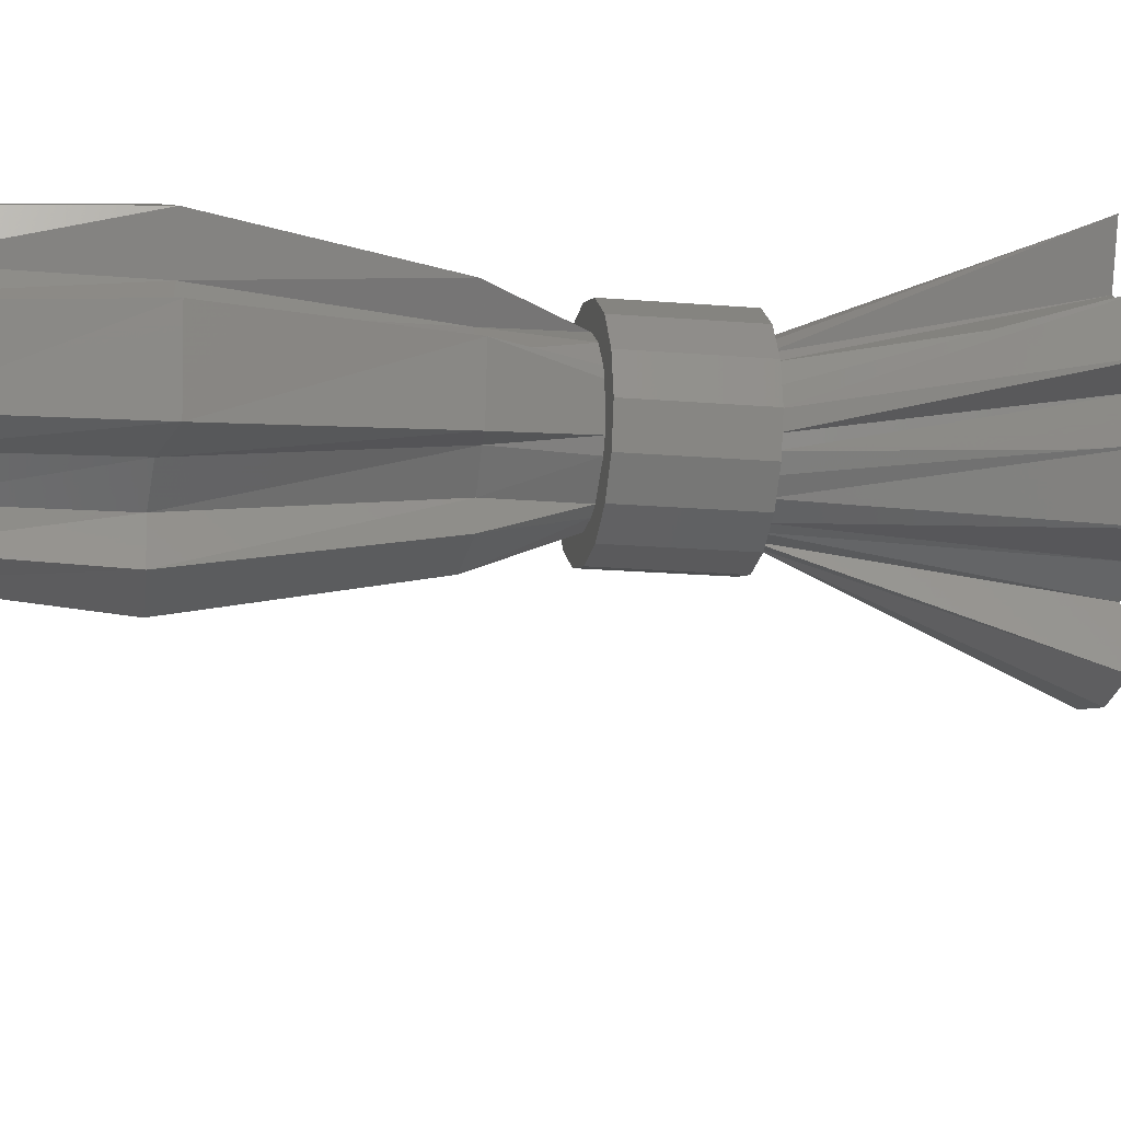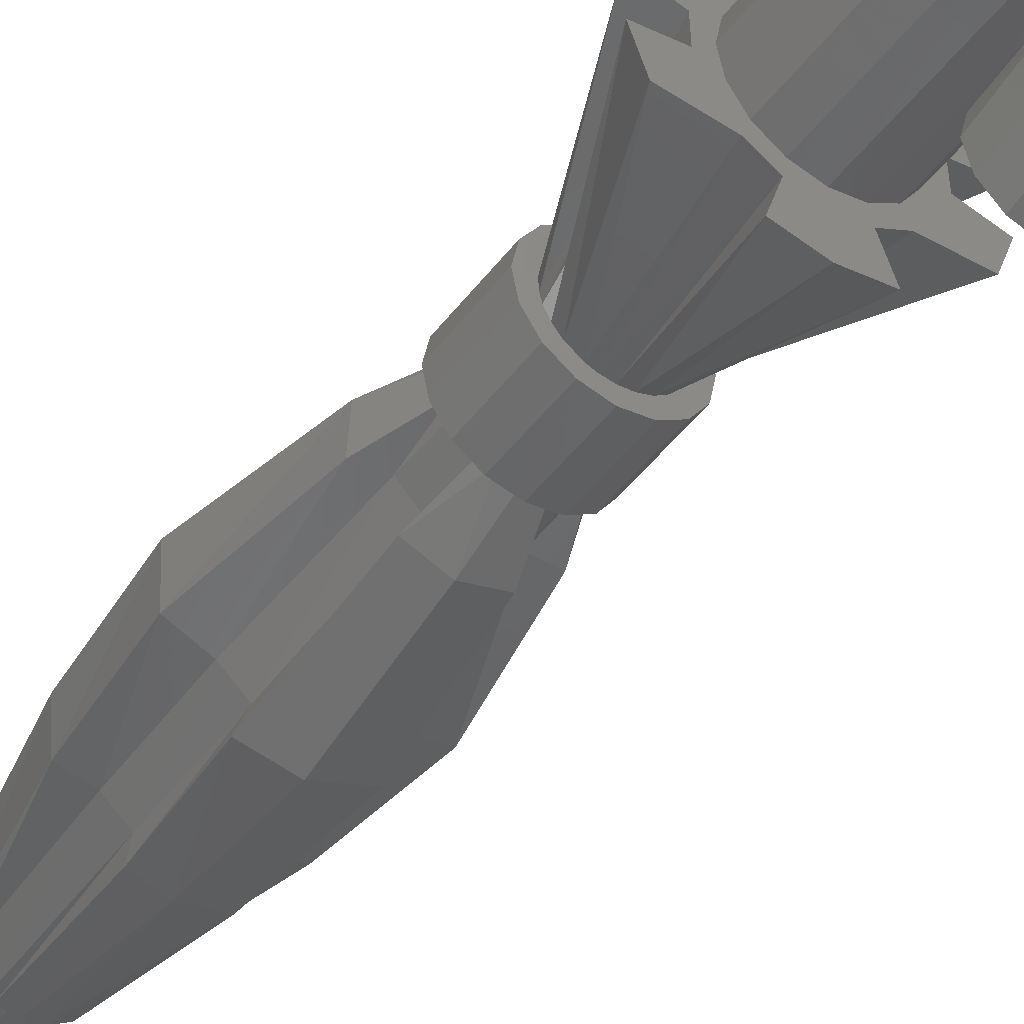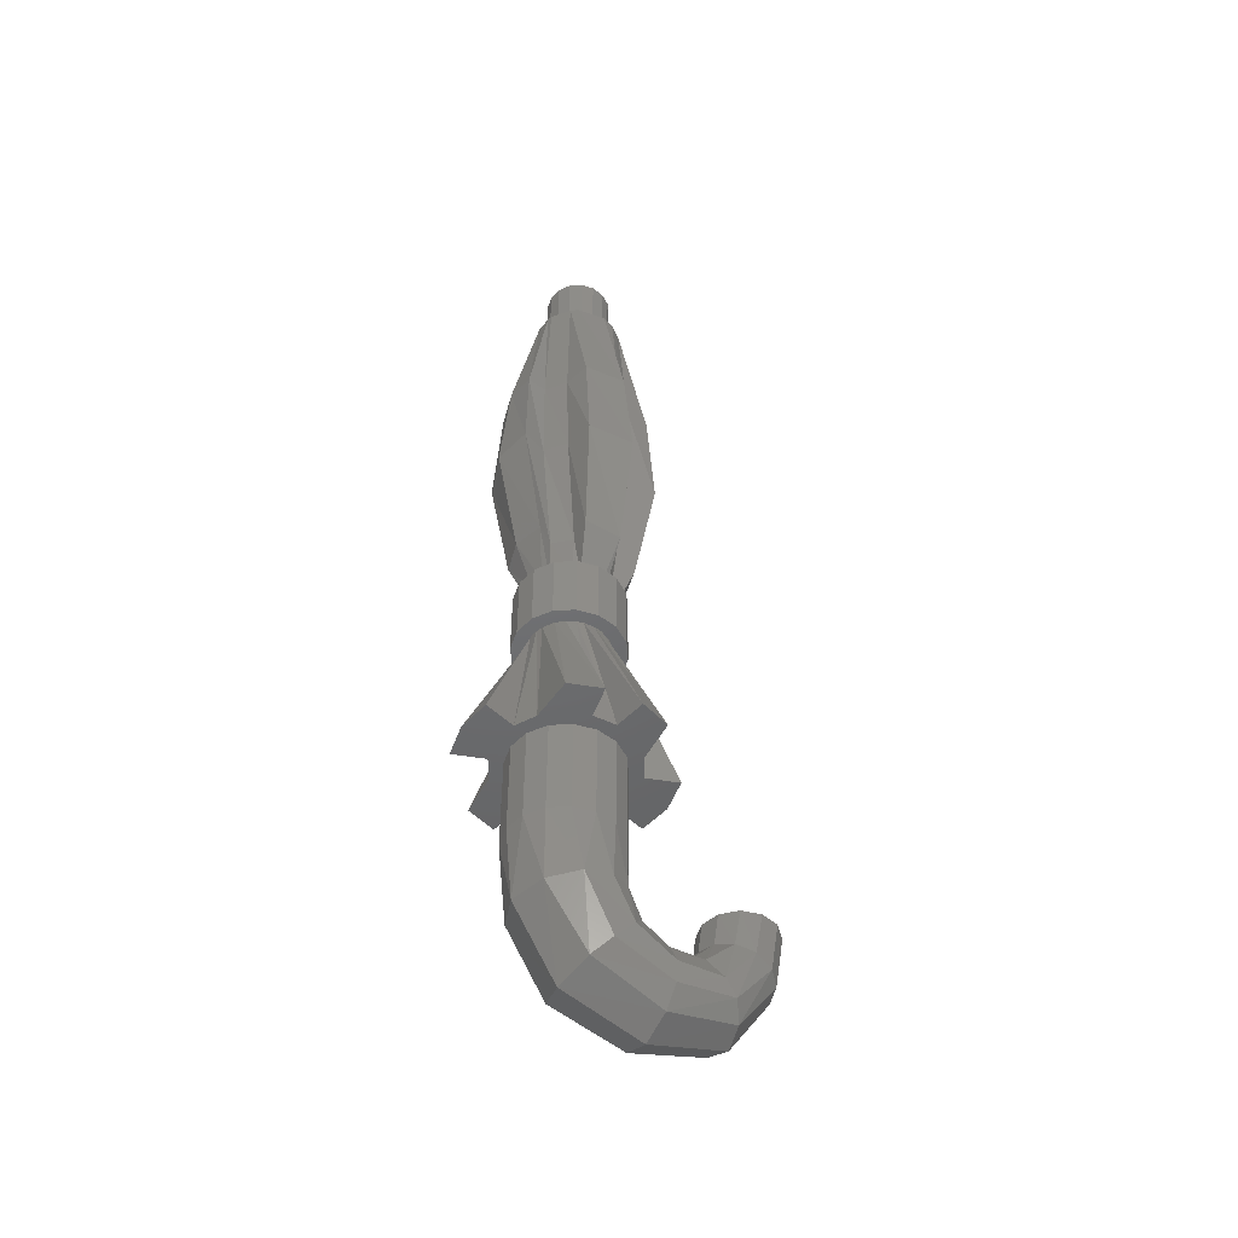
<metadata>
{"format":"stl","ext":"stl","renderer":"f3d","projection":"perspective","resolution":1024,"background":"white","views":[{"elev":-13.8,"azim":-102.2,"up":"+Z"},{"elev":-46.5,"azim":-34.9,"up":"+Z"},{"elev":-48.3,"azim":60.1,"up":"+Y"}]}
</metadata>
<code>
# stl→obj: 319 verts, 544 faces
v 0 -0.1 0.16
v -0.06123 -0.1 0.1478
v 0 -0.1 0
v -0.1131 -0.1 0.1131
v -0.1478 -0.1 0.06123
v -0.16 -0.1 0
v -0.1478 -0.1 -0.06123
v -0.1131 -0.1 -0.1131
v -0.06123 -0.1 -0.1478
v -0 -0.1 -0.16
v 0.06123 -0.1 -0.1478
v 0.1131 -0.1 -0.1131
v 0.1478 -0.1 -0.06123
v 0.16 -0.1 -0
v 0.1478 -0.1 0.06123
v 0.1131 -0.1 0.1131
v 0.06123 -0.1 0.1478
v 0 0.1 0
v 0 0.1 0.16
v 0.06123 0.1 0.1478
v 0.1131 0.1 0.1131
v 0.1478 0.1 0.06123
v 0.16 0.1 -0
v 0.1478 0.1 -0.06123
v 0.1131 0.1 -0.1131
v 0.06123 0.1 -0.1478
v -0 0.1 -0.16
v -0.06123 0.1 -0.1478
v -0.1131 0.1 -0.1131
v -0.1478 0.1 -0.06123
v -0.16 0.1 0
v -0.1478 0.1 0.06123
v -0.1131 0.1 0.1131
v -0.06123 0.1 0.1478
v 0 1.56 -0.1
v -0.03827 1.56 -0.09239
v 0 1.56 0
v -0.07071 1.56 -0.07071
v -0.09239 1.56 -0.03827
v -0.1 1.56 -0
v -0.09239 1.56 0.03827
v -0.07071 1.56 0.07071
v -0.03827 1.56 0.09239
v -0 1.56 0.1
v 0.03827 1.56 0.09239
v 0.07071 1.56 0.07071
v 0.09239 1.56 0.03827
v 0.1 1.56 0
v 0.09239 1.56 -0.03827
v 0.07071 1.56 -0.07071
v 0.03827 1.56 -0.09239
v 0.2158 0.9314 -0.04688
v 0.1328 1.36 -0.02396
v 0.1204 1.36 0.06112
v 0.2052 0.9317 0.07672
v 0.1056 1.36 0.08372
v 0.1328 0.9218 0.101
v 0.07452 0.9238 0.1461
v 0.05344 1.36 0.124
v 0.03876 1.36 0.1286
v 0.0766 0.9347 0.201
v 0.00356 0.9401 -0.2189
v 0.00496 1.36 -0.1343
v 0.04872 1.36 -0.1264
v 0.1015 0.9403 -0.1935
v 0.08968 1.36 -0.1
v 0.113 0.9324 -0.1219
v 0.1208 1.36 -0.06016
v 0.1468 0.9278 -0.07448
v 0.07712 0.6219 0.1431
v 0.1355 0.6218 0.09368
v 0.1026 0.6248 0.2158
v 0.00464 0.6125 -0.2458
v 0.1184 0.5968 -0.2086
v 0.09492 0.5959 -0.1266
v 0.1434 0.6072 -0.0772
v 0.24 0.607 -0.0626
v 0.2345 0.605 0.07804
v -0.0039 0.25 -0.1785
v 0.08444 0.2424 -0.1562
v 0.05032 0.2416 -0.1066
v 0.104 0.2491 -0.06056
v 0.1701 0.2492 -0.06064
v 0.1742 0.2524 0.05208
v 0.1062 0.2422 0.05008
v 0.06152 0.2404 0.1007
v 0.09416 0.2471 0.1519
v 0.0039 0.25 0.1785
v 0 0.1001 0.1191
v 0.0406 0.1002 0.1119
v 0.06264 0.1 0.1012
v 0.1056 0.1 0.05496
v 0.1144 0.1 0.03256
v 0.1138 0.1 -0.03476
v 0.1065 0.1 -0.05304
v 0.08016 0.1 -0.08796
v 0.043 0.1 -0.111
v 0 0.1001 -0.1191
v 0.05824 -0.1 -0.1038
v 0.1008 -0.53 -0.2807
v 0 -0.53 -0.2992
v 0.0301 -0.1 -0.1151
v 0.0816 -0.1 -0.0866
v 0.06884 -0.53 -0.1888
v 0.09512 -0.1 -0.07152
v 0.1304 -0.53 -0.1528
v 0.113 -0.1 -0.03716
v 0.2623 -0.53 -0.1447
v 0.1187 -0.1 -0.00884
v 0.2949 -0.53 -0.0536
v 0.1173 -0.1 0.02008
v 0.1989 -0.53 -0.035
v 0.1122 -0.1 0.03968
v 0.1971 -0.53 0.03476
v 0.09924 -0.1 0.06564
v 0.2941 -0.53 0.05212
v 0.0802 -0.1 0.08792
v 0.2615 -0.53 0.1463
v 0.04792 -0.1 0.1089
v 0.1277 -0.53 0.1534
v 0.02876 -0.1 0.1155
v 0.0684 -0.53 0.1875
v 0 -0.1 0.119
v 0.09848 -0.53 0.2813
v 0 -0.53 -0.0012
v 0 1.36 0
v -0.00496 1.36 0.1343
v -0.00356 0.9401 0.2189
v -0.00464 0.6125 0.2458
v -0.0301 -0.1 0.1151
v 0 -0.53 0.2992
v -0.2158 0.9314 0.04688
v -0.1328 1.36 0.02396
v -0.1204 1.36 -0.06112
v -0.2052 0.9317 -0.07672
v -0.1056 1.36 -0.08372
v -0.1328 0.9218 -0.101
v -0.07452 0.9238 -0.1461
v -0.05344 1.36 -0.124
v -0.03876 1.36 -0.1286
v -0.0766 0.9347 -0.201
v -0.04872 1.36 0.1264
v -0.1015 0.9403 0.1935
v -0.08968 1.36 0.1
v -0.113 0.9324 0.1219
v -0.1208 1.36 0.06016
v -0.1468 0.9278 0.07448
v -0.07712 0.6219 -0.1431
v -0.1355 0.6218 -0.09368
v -0.1026 0.6248 -0.2158
v -0.1184 0.5968 0.2086
v -0.09492 0.5959 0.1266
v -0.1434 0.6072 0.0772
v -0.24 0.607 0.0626
v -0.2345 0.605 -0.07804
v -0.08444 0.2424 0.1562
v -0.05032 0.2416 0.1066
v -0.104 0.2491 0.06056
v -0.1701 0.2492 0.06064
v -0.1742 0.2524 -0.05208
v -0.1062 0.2422 -0.05008
v -0.06152 0.2404 -0.1007
v -0.09416 0.2471 -0.1519
v -0.0406 0.1002 -0.1119
v -0.06264 0.1 -0.1012
v -0.1056 0.1 -0.05496
v -0.1144 0.1 -0.03256
v -0.1138 0.1 0.03476
v -0.1065 0.1 0.05304
v -0.08016 0.1 0.08796
v -0.043 0.1 0.111
v -0.05824 -0.1 0.1038
v -0.1008 -0.53 0.2807
v -0.0816 -0.1 0.0866
v -0.06884 -0.53 0.1888
v -0.09512 -0.1 0.07152
v -0.1304 -0.53 0.1528
v -0.113 -0.1 0.03716
v -0.2623 -0.53 0.1447
v -0.1187 -0.1 0.00884
v -0.2949 -0.53 0.0536
v -0.1173 -0.1 -0.02008
v -0.1989 -0.53 0.035
v -0.1122 -0.1 -0.03968
v -0.1971 -0.53 -0.03476
v -0.09924 -0.1 -0.06564
v -0.2941 -0.53 -0.05212
v -0.0802 -0.1 -0.08792
v -0.2615 -0.53 -0.1463
v -0.04792 -0.1 -0.1089
v -0.1277 -0.53 -0.1534
v -0.02876 -0.1 -0.1155
v -0.0684 -0.53 -0.1875
v 0 -0.1 -0.119
v -0.09848 -0.53 -0.2813
v 0 -0.53 0.0012
v 0.05444 -0.88 -0.4051
v 0.05224 -0.9776 -0.3917
v 0.0926 -0.9917 -0.4256
v 0.09432 -0.88 -0.4449
v 0.1107 -1.011 -0.474
v 0.1089 -0.88 -0.4994
v 0.05444 -0.88 -0.5937
v 0.05652 -1.046 -0.5638
v 0 -1.052 -0.5798
v 0 -0.88 -0.6083
v 0.07212 -1.218 -0.438
v 0 -1.24 -0.4528
v 0.09544 -1.032 -0.5274
v 0.1124 -1.175 -0.4107
v 0.1194 -1.132 -0.3762
v 0.0886 -1.072 -0.3417
v 0.04676 -1.045 -0.328
v 0 -0.9724 -0.3782
v 0 -1.037 -0.3236
v 0.09036 -1.27 -0.2276
v 0.1282 -1.208 -0.2345
v 0.1294 -1.144 -0.2372
v 0.09336 -1.078 -0.2384
v 0.043 -1.05 -0.2431
v 0 -1.042 -0.2466
v 0.1406 -1.152 -0.06236
v 0.1048 -1.199 -0.01732
v 0.1405 -1.087 -0.1197
v 0.1046 -1.042 -0.1587
v 0.04512 -1.014 -0.1788
v 0.09776 -1.017 0.1032
v 0 -1.025 0.1376
v 0 -1.232 0.00896
v 0.1508 -0.996 0.02556
v 0.1498 -0.9758 -0.05456
v 0.1151 -0.9604 -0.1137
v 0.05148 -0.9518 -0.152
v 0.06123 -0.81 -0.1478
v 0.1131 -0.81 -0.1131
v 0.1478 -0.81 -0.06123
v 0.16 -0.81 0
v 0.1478 -0.81 0.06123
v 0.06123 -0.81 0.1478
v 0 -0.81 0.16
v 0.1131 -0.81 0.1131
v -0.05224 -0.9776 -0.3917
v -0.05444 -0.88 -0.4051
v -0.0926 -0.9917 -0.4256
v -0.09432 -0.88 -0.4449
v -0.1107 -1.011 -0.474
v -0.1089 -0.88 -0.4994
v -0.05652 -1.046 -0.5638
v -0.05444 -0.88 -0.5937
v -0.07212 -1.218 -0.438
v -0.1124 -1.175 -0.4107
v -0.09544 -1.032 -0.5274
v -0.1194 -1.132 -0.3762
v -0.0886 -1.072 -0.3417
v -0.04676 -1.045 -0.328
v -0.09036 -1.27 -0.2276
v -0.1282 -1.208 -0.2345
v -0.1294 -1.144 -0.2372
v -0.09336 -1.078 -0.2384
v -0.043 -1.05 -0.2431
v -0.1406 -1.152 -0.06236
v -0.1048 -1.199 -0.01732
v -0.1405 -1.087 -0.1197
v -0.1046 -1.042 -0.1587
v -0.04512 -1.014 -0.1788
v -0.09776 -1.017 0.1032
v -0.1508 -0.996 0.02556
v -0.1498 -0.9758 -0.05456
v -0.1151 -0.9604 -0.1137
v -0.05148 -0.9518 -0.152
v -0.06123 -0.81 -0.1478
v -0.1131 -0.81 -0.1131
v -0.1478 -0.81 -0.06123
v -0.16 -0.81 0
v -0.1478 -0.81 0.06123
v -0.06123 -0.81 0.1478
v -0.1131 -0.81 0.1131
v 0 -0.53 0.16
v 0.06123 -0.53 0.1478
v 0.1131 -0.53 0.1131
v 0.1478 -0.53 0.06123
v 0.16 -0.81 -0
v 0.16 -0.53 -0
v 0.1478 -0.53 -0.06123
v 0.1131 -0.53 -0.1131
v 0.06123 -0.53 -0.1478
v -0 -0.81 -0.16
v -0 -0.53 -0.16
v -0.06123 -0.53 -0.1478
v -0.1131 -0.53 -0.1131
v -0.1478 -0.53 -0.06123
v -0.16 -0.53 0
v -0.1478 -0.53 0.06123
v -0.1131 -0.53 0.1131
v -0.06123 -0.53 0.1478
v 0 1.36 -0.1
v -0.03827 1.36 -0.09239
v -0.07071 1.36 -0.07071
v -0.09239 1.36 -0.03827
v -0.1 1.36 -0
v -0.09239 1.36 0.03827
v -0.07071 1.36 0.07071
v -0.03827 1.36 0.09239
v -0 1.36 0.1
v 0.03827 1.36 0.09239
v 0.07071 1.36 0.07071
v 0.09239 1.36 0.03827
v 0.1 1.36 0
v 0.09239 1.36 -0.03827
v 0.07071 1.36 -0.07071
v 0.03827 1.36 -0.09239
v 0 -0.88 -0.3905
v 0.09432 -0.88 -0.5538
v 0 -0.88 -0.4994
v 0 -1.305 -0.2258
v 0 -1.008 -0.1852
v 0 -0.9494 -0.1616
v 0 -0.81 -0.16
v -0.09432 -0.88 -0.5538
f 1 2 3
f 2 4 3
f 4 5 3
f 5 6 3
f 6 7 3
f 7 8 3
f 8 9 3
f 9 10 3
f 10 11 3
f 11 12 3
f 12 13 3
f 13 14 3
f 14 15 3
f 15 16 3
f 16 17 3
f 17 1 3
f 18 19 20
f 18 20 21
f 18 21 22
f 18 22 23
f 18 23 24
f 18 24 25
f 18 25 26
f 18 26 27
f 18 27 28
f 18 28 29
f 18 29 30
f 18 30 31
f 18 31 32
f 18 32 33
f 18 33 34
f 18 34 19
f 35 36 37
f 36 38 37
f 38 39 37
f 39 40 37
f 40 41 37
f 41 42 37
f 42 43 37
f 43 44 37
f 44 45 37
f 45 46 37
f 46 47 37
f 47 48 37
f 48 49 37
f 49 50 37
f 50 51 37
f 51 35 37
f 52 53 54
f 52 54 55
f 56 57 55
f 56 55 54
f 58 59 60
f 58 60 61
f 62 63 64
f 62 64 65
f 66 67 65
f 66 65 64
f 67 66 68
f 67 68 69
f 69 68 53
f 69 53 52
f 58 70 71
f 58 71 57
f 70 58 61
f 70 61 72
f 73 62 65
f 73 65 74
f 74 65 67
f 74 67 75
f 69 76 75
f 69 75 67
f 76 69 52
f 76 52 77
f 55 78 77
f 55 77 52
f 57 71 78
f 57 78 55
f 79 73 74
f 79 74 80
f 80 74 75
f 80 75 81
f 76 82 81
f 76 81 75
f 77 83 82
f 77 82 76
f 83 77 78
f 83 78 84
f 84 78 71
f 84 71 85
f 70 86 85
f 70 85 71
f 72 87 86
f 72 86 70
f 88 89 90
f 88 90 87
f 87 90 91
f 87 91 86
f 86 91 92
f 86 92 85
f 85 92 93
f 85 93 84
f 94 83 84
f 94 84 93
f 83 94 95
f 83 95 82
f 82 95 96
f 82 96 81
f 97 80 81
f 81 96 97
f 80 97 98
f 80 98 79
f 99 100 101
f 99 101 102
f 103 104 100
f 103 100 99
f 105 106 104
f 105 104 103
f 107 108 106
f 107 106 105
f 109 110 108
f 109 108 107
f 111 112 110
f 111 110 109
f 113 114 112
f 113 112 111
f 115 116 114
f 115 114 113
f 117 118 116
f 117 116 115
f 119 120 118
f 119 118 117
f 121 122 120
f 121 120 119
f 123 124 122
f 123 122 121
f 112 114 125
f 60 126 127
f 127 128 61
f 127 61 60
f 128 129 72
f 128 72 61
f 130 131 124
f 130 124 123
f 132 133 134
f 132 134 135
f 136 137 135
f 136 135 134
f 138 139 140
f 138 140 141
f 128 127 142
f 128 142 143
f 144 145 143
f 144 143 142
f 145 144 146
f 145 146 147
f 147 146 133
f 147 133 132
f 138 148 149
f 138 149 137
f 148 138 141
f 148 141 150
f 129 128 143
f 129 143 151
f 151 143 145
f 151 145 152
f 147 153 152
f 147 152 145
f 153 147 132
f 153 132 154
f 135 155 154
f 135 154 132
f 137 149 155
f 137 155 135
f 88 129 151
f 88 151 156
f 156 151 152
f 156 152 157
f 153 158 157
f 153 157 152
f 154 159 158
f 154 158 153
f 159 154 155
f 159 155 160
f 160 155 149
f 160 149 161
f 148 162 161
f 148 161 149
f 150 163 162
f 150 162 148
f 79 98 164
f 79 164 163
f 163 164 165
f 163 165 162
f 162 165 166
f 162 166 161
f 161 166 167
f 161 167 160
f 168 159 160
f 168 160 167
f 159 168 169
f 159 169 158
f 158 169 170
f 158 170 157
f 171 156 157
f 157 170 171
f 156 171 89
f 156 89 88
f 172 173 131
f 172 131 130
f 174 175 173
f 174 173 172
f 176 177 175
f 176 175 174
f 178 179 177
f 178 177 176
f 180 181 179
f 180 179 178
f 182 183 181
f 182 181 180
f 184 185 183
f 184 183 182
f 186 187 185
f 186 185 184
f 188 189 187
f 188 187 186
f 190 191 189
f 190 189 188
f 192 193 191
f 192 191 190
f 194 195 193
f 194 193 192
f 183 185 196
f 140 126 63
f 63 62 141
f 63 141 140
f 62 73 150
f 62 150 141
f 102 101 195
f 102 195 194
f 197 198 199
f 197 199 200
f 200 199 201
f 200 201 202
f 203 204 205
f 203 205 206
f 204 207 208
f 204 208 205
f 209 210 207
f 209 207 204
f 210 209 201
f 210 201 211
f 199 212 211
f 199 211 201
f 212 199 198
f 212 198 213
f 213 198 214
f 213 214 215
f 216 207 210
f 216 210 217
f 217 210 211
f 217 211 218
f 218 211 212
f 218 212 219
f 219 212 213
f 219 213 220
f 220 213 215
f 220 215 221
f 217 222 223
f 217 223 216
f 218 224 222
f 218 222 217
f 224 218 219
f 224 219 225
f 220 226 225
f 220 225 219
f 227 228 229
f 229 223 227
f 230 227 223
f 223 222 230
f 230 222 224
f 230 224 231
f 232 231 224
f 224 225 232
f 226 233 232
f 226 232 225
f 233 234 235
f 233 235 232
f 231 232 236
f 236 237 231
f 235 236 232
f 230 231 237
f 237 238 230
f 228 227 239
f 239 240 228
f 241 239 227
f 242 243 244
f 244 243 245
f 244 245 246
f 246 245 247
f 248 249 205
f 205 249 206
f 250 248 208
f 208 248 205
f 251 252 250
f 250 252 248
f 252 251 246
f 246 251 253
f 254 244 253
f 253 244 246
f 244 254 242
f 242 254 255
f 242 255 214
f 214 255 215
f 250 256 251
f 251 256 257
f 251 257 253
f 253 257 258
f 253 258 254
f 254 258 259
f 254 259 255
f 255 259 260
f 255 260 215
f 215 260 221
f 261 257 262
f 262 257 256
f 263 258 261
f 261 258 257
f 258 263 259
f 259 263 264
f 265 260 264
f 264 260 259
f 228 266 229
f 262 229 266
f 266 267 262
f 261 262 267
f 261 267 263
f 263 267 268
f 268 269 263
f 264 263 269
f 270 265 269
f 269 265 264
f 271 270 272
f 272 270 269
f 269 268 273
f 274 273 268
f 273 272 269
f 268 267 274
f 275 274 267
f 266 228 276
f 240 276 228
f 276 277 266
f 1 19 34
f 1 34 2
f 2 34 33
f 2 33 4
f 4 33 32
f 4 32 5
f 5 32 31
f 5 31 6
f 6 31 30
f 6 30 7
f 7 30 29
f 7 29 8
f 8 29 28
f 8 28 9
f 9 28 27
f 9 27 10
f 10 27 26
f 10 26 11
f 11 26 25
f 11 25 12
f 12 25 24
f 12 24 13
f 13 24 23
f 13 23 14
f 14 23 22
f 14 22 15
f 15 22 21
f 15 21 16
f 16 21 20
f 16 20 17
f 17 20 19
f 17 19 1
f 278 240 239
f 278 239 279
f 279 239 241
f 279 241 280
f 280 241 238
f 280 238 281
f 281 238 282
f 281 282 283
f 283 282 236
f 283 236 284
f 284 236 235
f 284 235 285
f 285 235 234
f 285 234 286
f 286 234 287
f 286 287 288
f 288 287 271
f 288 271 289
f 289 271 272
f 289 272 290
f 290 272 273
f 290 273 291
f 291 273 274
f 291 274 292
f 292 274 275
f 292 275 293
f 293 275 277
f 293 277 294
f 294 277 276
f 294 276 295
f 295 276 240
f 295 240 278
f 35 296 297
f 35 297 36
f 36 297 298
f 36 298 38
f 38 298 299
f 38 299 39
f 39 299 300
f 39 300 40
f 40 300 301
f 40 301 41
f 41 301 302
f 41 302 42
f 42 302 303
f 42 303 43
f 43 303 304
f 43 304 44
f 44 304 305
f 44 305 45
f 45 305 306
f 45 306 46
f 46 306 307
f 46 307 47
f 47 307 308
f 47 308 48
f 48 308 309
f 48 309 49
f 49 309 310
f 49 310 50
f 50 310 311
f 50 311 51
f 51 311 296
f 51 296 35
f 64 63 126
f 64 126 66
f 68 66 126
f 68 126 53
f 54 53 126
f 54 126 56
f 59 56 126
f 59 126 60
f 57 56 59
f 57 59 58
f 112 106 108
f 112 108 110
f 114 116 118
f 114 118 120
f 122 124 131
f 122 131 125
f 101 100 104
f 101 104 125
f 125 104 106
f 125 106 112
f 120 122 125
f 120 125 114
f 129 88 87
f 129 87 72
f 142 127 126
f 142 126 144
f 146 144 126
f 146 126 133
f 134 133 126
f 134 126 136
f 139 136 126
f 139 126 140
f 137 136 139
f 137 139 138
f 183 177 179
f 183 179 181
f 185 187 189
f 185 189 191
f 193 195 101
f 193 101 196
f 131 173 175
f 131 175 196
f 196 175 177
f 196 177 183
f 191 193 196
f 191 196 185
f 73 79 163
f 73 163 150
f 312 214 198
f 312 198 197
f 202 201 209
f 202 209 313
f 313 209 204
f 313 204 203
f 314 312 197
f 314 197 200
f 203 206 314
f 203 314 313
f 202 313 314
f 202 314 200
f 315 208 207
f 315 207 216
f 216 223 229
f 216 229 315
f 221 316 226
f 221 226 220
f 316 317 233
f 316 233 226
f 317 318 234
f 317 234 233
f 241 227 230
f 241 230 238
f 242 214 312
f 242 312 243
f 252 246 247
f 252 247 319
f 248 252 319
f 248 319 249
f 243 312 314
f 243 314 245
f 314 206 249
f 314 249 319
f 314 319 247
f 314 247 245
f 250 208 315
f 250 315 256
f 229 262 256
f 229 256 315
f 265 316 221
f 265 221 260
f 270 317 316
f 270 316 265
f 271 318 317
f 271 317 270
f 267 266 277
f 267 277 275

</code>
